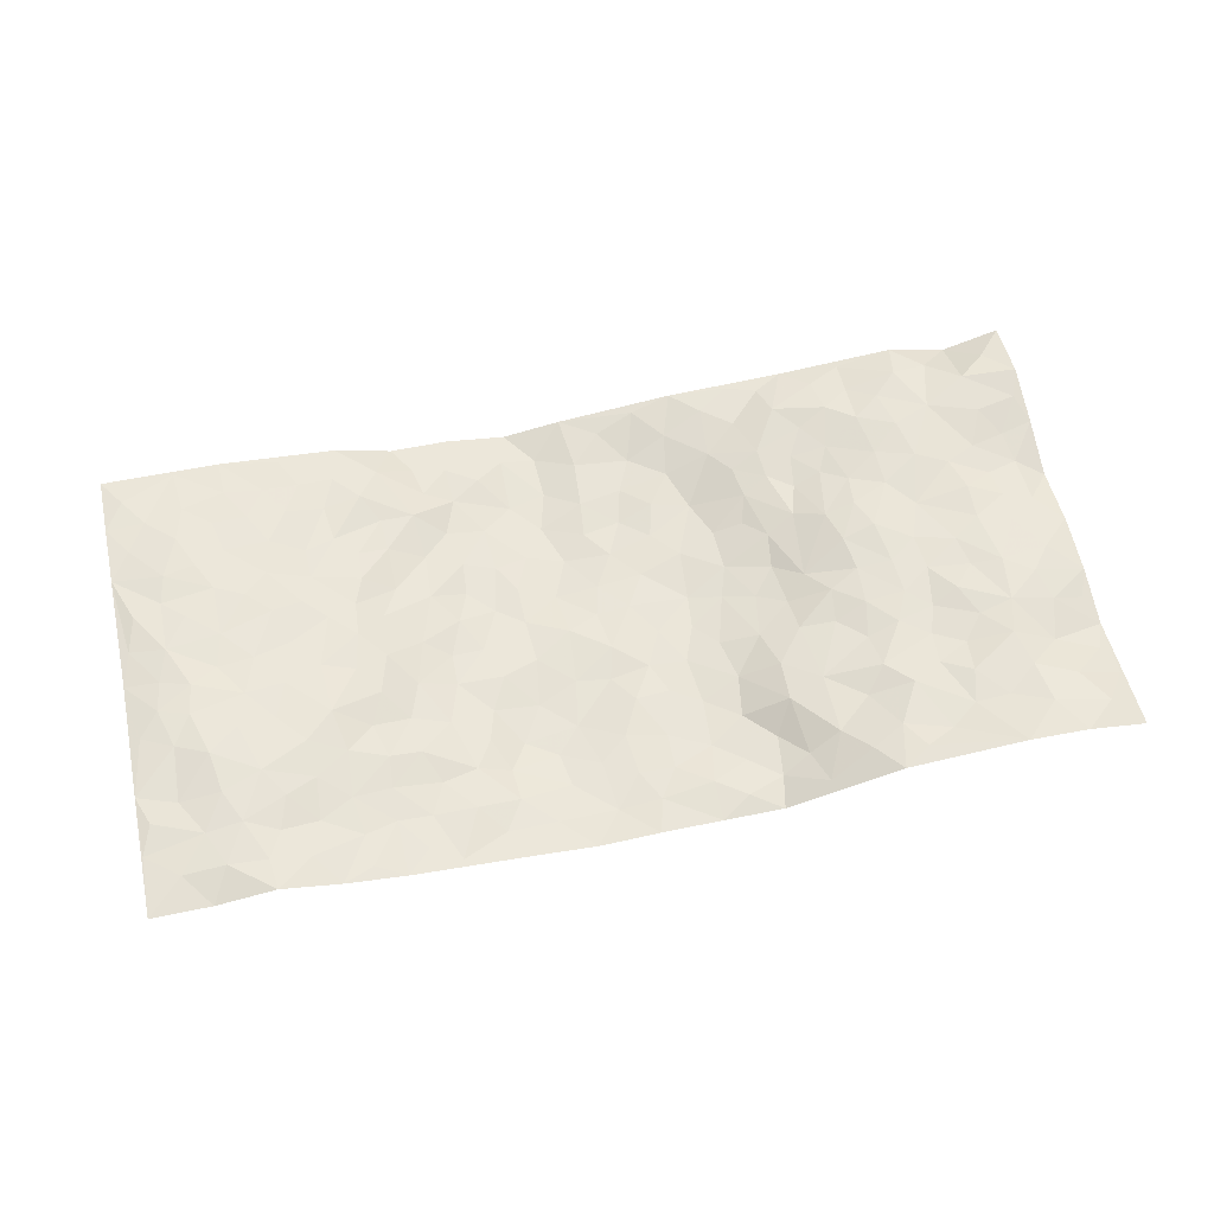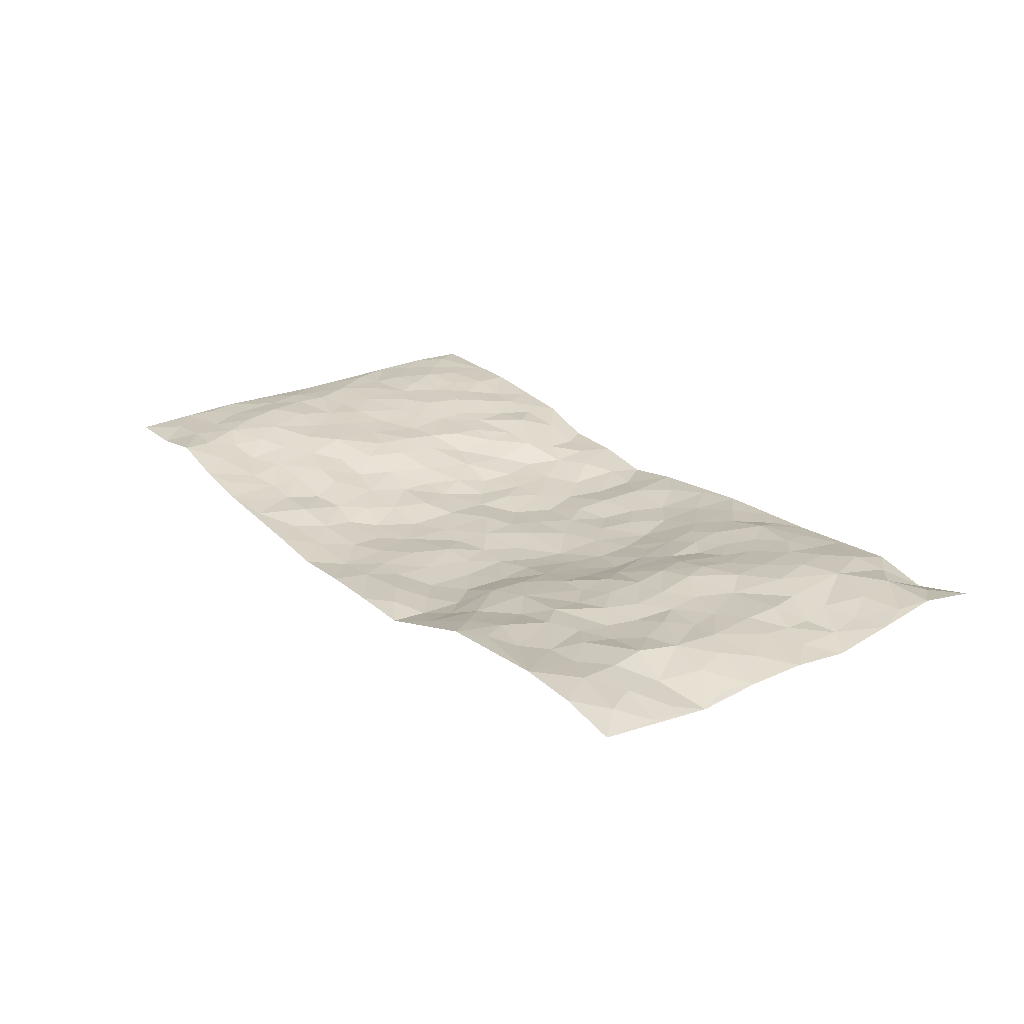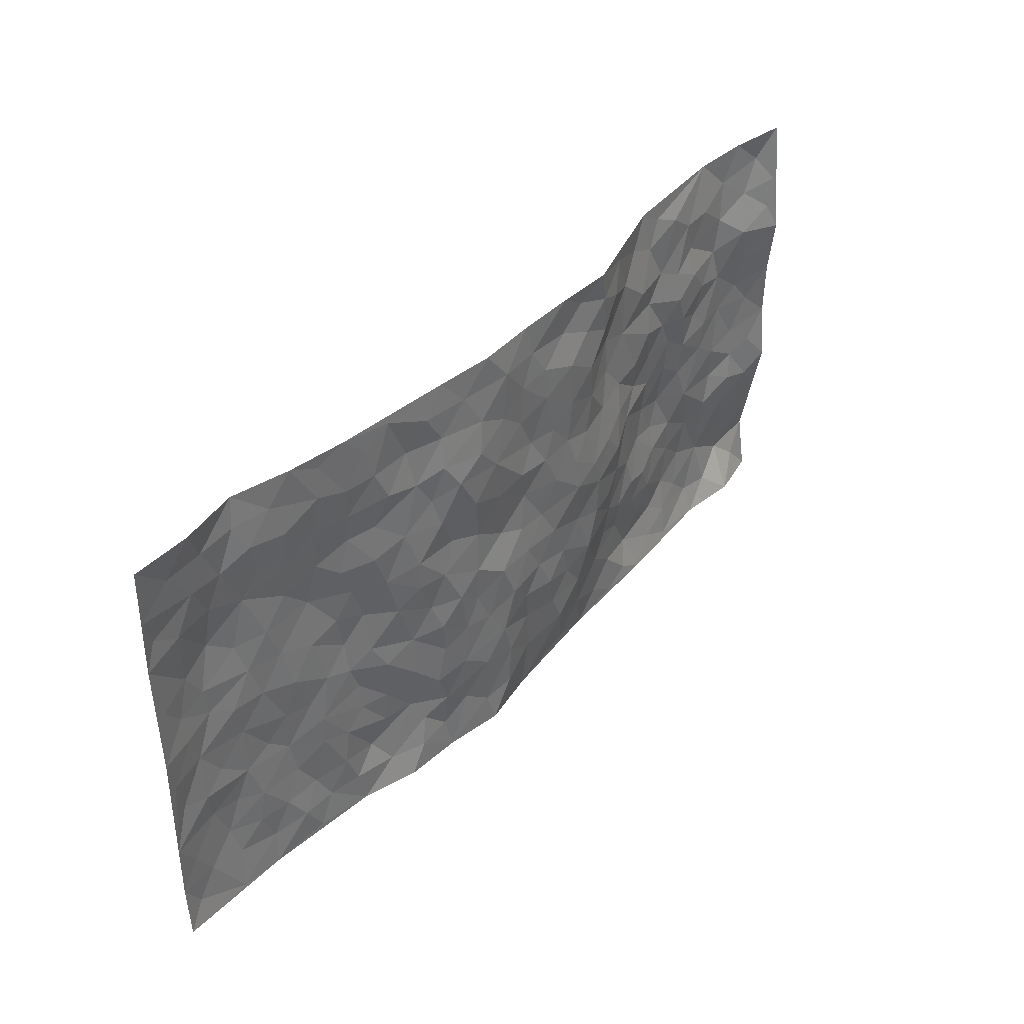
<metadata>
{"format":"obj","ext":"obj","renderer":"f3d","projection":"perspective","resolution":1024,"background":"white","views":[{"elev":59.3,"azim":167.9,"up":"+Z"},{"elev":24.0,"azim":-126.1,"up":"+Z"},{"elev":40.8,"azim":129.6,"up":"+Y"}]}
</metadata>
<code>
v -0.9799 0.006406 0.02635
v -0.9773 0.9955 0.01968
v 0.9781 0.003838 0.02777
v 0.9796 0.9961 0.02097
v -0.7943 0.3917 0.03292
v -0.9769 0.4988 0.0103
v -0.8543 0.3577 0.01534
v 0.001598 0.002558 -0.03642
v -0.9786 0.2529 0.02153
v -0.9194 0.3381 0.00986
v -0.7365 0.0039 0.01901
v -0.98 0.1302 0.04575
v -0.7081 0.2931 0.03685
v -0.8589 0.01337 -0.00229
v -0.8386 0.2888 0.02315
v -0.49 0.002459 -0.001164
v -0.9582 0.1917 0.03537
v -0.2917 0.1666 -0.01552
v -0.7742 0.3217 0.02912
v -0.8625 0.1232 0.04358
v -0.9245 0.06888 0.03178
v -0.7965 0.06727 0.02897
v -0.6713 0.1271 0.0336
v -0.7239 0.07528 0.03517
v -0.8731 0.2097 0.03567
v -0.9085 0.2712 0.02056
v -0.7681 0.1783 0.04033
v -0.6901 0.21 0.04057
v -0.862 0.4869 0.0275
v -0.9749 0.3755 -0.003593
v -0.7325 0.9956 0.04932
v -0.5343 0.2214 0.01636
v 0.2596 0.158 -0.03732
v -0.9731 0.747 -0.007775
v -0.3663 0.3924 -0.01411
v -0.78 0.7507 0.03769
v -0.7971 0.8288 0.03762
v -0.5769 0.4417 0.0344
v -0.5967 0.6049 0.02325
v -0.4853 0.9959 0.03102
v -0.9523 0.685 0.004768
v -0.6582 0.5614 0.02332
v -0.3873 0.7527 0.002853
v -0.507 0.2789 0.01127
v -0.4574 0.224 0.005868
v -0.4928 0.1609 0.01429
v -0.4454 0.6353 0.004674
v -0.3659 0.5593 -0.01473
v 0.1656 0.4746 -0.05045
v -0.3315 0.2205 -0.009162
v -0.2112 0.6105 -0.03952
v -0.3724 0.6283 -0.004711
v -0.3005 0.05752 -0.008267
v -0.6246 0.7093 0.01501
v -0.3922 0.1937 0.003794
v -0.87 0.6163 0.02884
v -0.03865 0.3481 -0.05199
v 0.05694 0.3401 -0.06069
v 0.2974 0.452 -0.03425
v -0.09635 0.5516 -0.05041
v -0.1667 0.556 -0.04997
v 0.0915 0.6304 -0.05051
v -0.6293 0.3459 0.03056
v -0.746 0.5727 0.02704
v -0.947 0.8072 0.006434
v -0.5573 0.1285 0.0262
v -0.3665 0.01233 -0.005701
v -0.7926 0.4649 0.02963
v -0.6146 0.172 0.03238
v -0.6144 0.01934 0.01234
v -0.2432 0.001573 -0.01165
v -0.6145 0.0888 0.02103
v -0.5456 0.05329 0.01357
v -0.4303 0.03759 0.0001632
v -0.4481 0.1028 0.01685
v -0.8886 0.6844 0.02076
v -0.9675 0.8711 0.008506
v -0.7336 0.508 0.02756
v -0.001402 0.9985 -0.03944
v -0.8006 0.6735 0.03342
v -0.5585 0.3143 0.02262
v -0.5076 0.4602 0.02587
v 0.005255 0.5717 -0.0435
v -0.05072 0.4828 -0.04647
v 0.002499 0.4199 -0.05286
v -0.1244 0.1273 -0.04539
v -0.566 0.6691 0.02038
v -0.9132 0.5607 0.02298
v -0.7297 0.6896 0.0268
v -0.447 0.296 -0.000361
v -0.628 0.2672 0.03224
v -0.4983 0.6873 0.01039
v -0.1746 0.4846 -0.05322
v -0.2639 0.4353 -0.04033
v -0.6444 0.6478 0.0176
v -0.01032 0.1174 -0.04236
v -0.4129 0.5096 -0.001612
v -0.3417 0.2875 -0.0128
v -0.2421 0.5032 -0.04345
v -0.1815 0.3813 -0.04478
v -0.9763 0.623 0.007882
v -0.7019 0.6216 0.02939
v -0.8109 0.578 0.03365
v -0.3604 0.1099 -0.001524
v -0.517 0.5324 0.02221
v -0.6794 0.4055 0.02442
v -0.1307 0.3237 -0.04691
v -0.1498 0.2489 -0.04348
v -0.5137 0.6108 0.01947
v 0.1087 0.7291 -0.05457
v -0.003568 0.2153 -0.04649
v -0.07351 0.2729 -0.05448
v 0.004483 0.2886 -0.05273
v -0.4269 0.3629 0.002021
v -0.1969 0.183 -0.03925
v -0.6502 0.487 0.0266
v -0.5519 0.3801 0.03055
v -0.4875 0.3903 0.02084
v -0.3083 0.5237 -0.02996
v -0.2602 0.3494 -0.03913
v -0.3562 0.4663 -0.02305
v -0.2277 0.27 -0.04411
v -0.09178 0.411 -0.05007
v -0.5906 0.5307 0.02705
v -0.09236 0.1979 -0.04791
v -0.2123 0.09301 -0.02542
v -0.3966 0.2573 -0.001454
v -0.9246 0.4369 0.01435
v -0.8645 0.4199 0.02233
v 0.09185 0.4237 -0.05869
v 0.2088 0.2382 -0.04826
v 0.08183 0.5169 -0.04281
v 0.01853 0.4882 -0.04778
v 0.166 0.3938 -0.04872
v 0.7894 0.4974 0.03614
v 0.2207 0.4346 -0.05102
v 0.2668 0.3141 -0.04261
v 0.1599 0.5678 -0.04637
v 0.122 0.9987 -0.04473
v -0.2918 0.6189 -0.02207
v 0.4248 0.8799 -0.0173
v 0.4909 0.9984 -0.008574
v -0.2169 0.7808 -0.04418
v -0.05991 0.8644 -0.04421
v -0.3219 0.3477 -0.024
v -0.4547 0.565 0.01381
v -0.07302 0.05316 -0.03367
v -0.1564 0.02232 -0.02143
v 0.1232 0.001813 -0.05795
v 0.0125 0.8601 -0.04542
v -0.01731 0.6998 -0.0423
v 0.419 0.1974 -0.00227
v 0.341 0.2905 -0.0269
v 0.588 0.5274 0.02279
v 0.5209 0.5478 0.01715
v 0.4517 0.1362 0.01127
v 0.5201 0.2289 0.009094
v 0.4137 0.3623 -0.01337
v 0.02168 0.6409 -0.05097
v -0.06033 0.6277 -0.04747
v -0.1483 0.73 -0.04836
v -0.0876 0.6934 -0.04622
v -0.0614 0.7914 -0.04632
v -0.1376 0.6332 -0.04663
v 0.02041 0.7747 -0.04483
v 0.2451 0.9983 -0.03133
v -0.02025 0.9268 -0.04167
v -0.2726 0.8451 -0.03525
v -0.2025 0.8799 -0.04047
v -0.3128 0.7806 -0.007679
v -0.2495 0.9974 -0.04261
v -0.2294 0.696 -0.03827
v -0.3149 0.6994 -0.009177
v -0.1423 0.8302 -0.04887
v -0.1257 0.9984 -0.03934
v 0.2193 0.7465 -0.05426
v 0.1742 0.667 -0.05554
v 0.3277 0.5956 -0.03507
v 0.2616 0.5237 -0.04274
v 0.2666 0.6661 -0.04287
v 0.4227 0.7445 -0.007451
v 0.3552 0.6835 -0.02457
v 0.2852 0.7334 -0.03459
v 0.06749 0.9291 -0.04905
v 0.07856 0.823 -0.04777
v 0.1455 0.858 -0.04847
v 0.2504 0.8732 -0.03535
v 0.3211 0.7934 -0.02788
v 0.232 0.5961 -0.03893
v -0.8802 0.8639 0.03097
v -0.6792 0.8146 0.0331
v -0.8639 0.7729 0.01291
v -0.8565 0.9948 0.04223
v -0.9217 0.9359 0.03356
v -0.8091 0.9181 0.04411
v -0.7311 0.8833 0.03467
v -0.6028 0.9278 0.02793
v -0.6597 0.8842 0.03013
v -0.6854 0.7446 0.02171
v -0.5574 0.8123 0.02638
v -0.6193 0.7794 0.02325
v -0.508 0.8985 0.02584
v -0.3899 0.8765 0.002377
v -0.5418 0.9577 0.03306
v -0.4633 0.8142 0.006664
v -0.4396 0.934 0.01851
v -0.3463 0.9712 -0.01165
v -0.5085 0.7589 0.02008
v -0.3233 0.8999 -0.02332
v -0.263 0.9294 -0.039
v 0.1567 0.7852 -0.05513
v 0.2554 0.8047 -0.04339
v 0.1881 0.9333 -0.04015
v 0.3931 0.8118 -0.022
v 0.3366 0.8805 -0.01806
v 0.3822 0.9824 -0.01962
v 0.2892 0.9374 -0.03131
v 0.4425 0.9479 -0.01437
v 0.3801 0.4942 -0.01952
v 0.3267 0.5294 -0.03522
v 0.4805 0.6051 0.008155
v 0.4316 0.665 -0.01178
v 0.4052 0.5886 -0.01442
v 0.3498 0.1916 -0.01136
v 0.478 0.3358 0.00937
v 0.4556 0.5233 0.006891
v 0.346 0.3887 -0.02295
v -0.1268 0.9144 -0.03534
v -0.1874 0.9576 -0.03389
v 0.3193 0.1345 -0.02405
v 0.6091 0.01633 0.01443
v 0.2013 0.3342 -0.04888
v 0.2725 0.3856 -0.04452
v 0.5812 0.2493 0.01561
v 0.7328 0.9971 0.04178
v 0.9775 0.2516 0.03091
v 0.4915 0.812 -0.003347
v 0.7153 0.4883 0.03387
v 0.4864 0.7472 0.004508
v 0.9766 0.5 0.0264
v 0.6659 0.2957 0.03104
v 0.505 0.4689 0.01793
v 0.7754 0.3124 0.03666
v 0.5581 0.4171 0.01653
v 0.4869 0.003516 0.002871
v 0.08945 0.2523 -0.05958
v 0.5022 0.07861 0.00659
v 0.1341 0.3196 -0.05273
v 0.4141 0.2677 -0.004918
v 0.8719 0.2663 0.04042
v 0.6386 0.4632 0.02375
v 0.5748 0.08383 0.01584
v 0.4472 0.4269 -0.002195
v 0.6043 0.3734 0.0227
v 0.2877 0.2329 -0.04031
v 0.4753 0.2727 0.006697
v 0.2641 0.07918 -0.032
v 0.3699 0.005303 -0.03258
v 0.2462 0.002223 -0.03747
v 0.2 0.1149 -0.03867
v 0.0672 0.1696 -0.0578
v 0.1448 0.1897 -0.05576
v 0.6093 0.1491 0.02238
v 0.7743 0.4239 0.03805
v 0.7457 0.223 0.0306
v 0.6483 0.08277 0.01707
v 0.6662 0.3863 0.02971
v 0.715 0.3408 0.03627
v 0.8842 0.3271 0.03622
v 0.7429 0.568 0.03809
v 0.6894 0.1475 0.0251
v 0.7609 0.1517 0.0314
v 0.8382 0.3684 0.03989
v 0.9413 0.3502 0.03725
v 0.8846 0.4388 0.04114
v 0.5796 0.3146 0.01557
v 0.8182 0.1076 0.03493
v 0.3332 0.06557 -0.03078
v 0.4089 0.07038 -0.00639
v 0.07058 0.07736 -0.05655
v 0.1427 0.07195 -0.0516
v 0.9776 0.7474 0.03093
v 0.7289 0.08099 0.03026
v 0.6522 0.2174 0.02782
v 0.9592 0.425 0.03081
v 0.9052 0.5089 0.03755
v 0.806 0.2519 0.03988
v 0.5301 0.1498 0.008802
v 0.7315 0.003475 0.02511
v 0.4996 0.3951 0.01114
v 0.9388 0.0656 0.03523
v 0.9776 0.128 0.03338
v 0.8378 0.1818 0.0409
v 0.8968 0.1262 0.03587
v 0.8275 0.01118 0.02694
v 0.9359 0.1899 0.03467
v 0.6631 0.5567 0.0311
v 0.6896 0.6333 0.03413
v 0.5815 0.6369 0.02967
v 0.8251 0.6908 0.05113
v 0.6305 0.7714 0.0238
v 0.9558 0.6238 0.03284
v 0.7655 0.6416 0.04574
v 0.8537 0.5946 0.04419
v 0.732 0.7438 0.04316
v 0.8444 0.5302 0.0441
v 0.9151 0.5734 0.03993
v 0.891 0.6584 0.0419
v 0.6376 0.6929 0.03268
v 0.5638 0.7245 0.01765
v 0.5084 0.6751 0.006041
v 0.8536 0.8508 0.03517
v 0.7128 0.8703 0.02673
v 0.8116 0.7759 0.04473
v 0.8969 0.7762 0.0339
v 0.7803 0.8432 0.04016
v 0.9757 0.8718 0.02637
v 0.6932 0.8023 0.03321
v 0.9542 0.8093 0.03347
v 0.7413 0.9303 0.03728
v 0.8555 0.9964 0.02141
v 0.6128 0.9979 0.01103
v 0.8212 0.9246 0.03604
v 0.9078 0.9263 0.02955
v 0.6621 0.9337 0.021
v 0.5582 0.9012 0.0008873
v 0.493 0.8812 -0.008948
v 0.5516 0.9695 0.001822
v 0.5699 0.8218 0.008497
v 0.6374 0.86 0.01275
f 29 6 128
f 12 21 20
f 26 10 9
f 55 45 46
f 27 19 15
f 26 9 17
f 101 6 88
f 12 1 21
f 7 15 19
f 125 86 96
f 84 123 85
f 129 29 128
f 25 27 15
f 12 20 17
f 73 75 66
f 22 14 11
f 26 17 25
f 9 12 17
f 25 15 26
f 5 129 7
f 52 146 48
f 55 18 50
f 7 19 5
f 20 27 25
f 124 82 105
f 41 76 34
f 20 14 22
f 14 20 21
f 14 21 1
f 24 22 11
f 24 27 22
f 72 66 69
f 69 32 91
f 70 24 11
f 24 23 27
f 17 20 25
f 27 20 22
f 10 15 7
f 10 26 15
f 23 28 27
f 27 13 19
f 28 23 69
f 13 27 28
f 119 121 94
f 10 7 129
f 6 30 128
f 9 10 30
f 36 192 80
f 80 102 89
f 118 81 44
f 64 103 78
f 115 126 86
f 45 32 46
f 91 63 13
f 129 68 29
f 95 87 54
f 95 54 199
f 202 40 204
f 82 97 105
f 29 88 6
f 18 55 104
f 148 126 71
f 38 82 124
f 50 18 122
f 117 82 38
f 5 19 106
f 82 117 118
f 80 64 102
f 127 45 55
f 194 77 190
f 98 35 114
f 39 124 105
f 127 50 98
f 106 19 13
f 66 75 46
f 39 95 42
f 63 117 38
f 95 89 102
f 101 56 76
f 51 140 99
f 18 53 126
f 62 83 132
f 45 127 90
f 112 113 57
f 103 29 68
f 130 85 58
f 109 39 105
f 35 94 121
f 113 246 58
f 151 165 163
f 120 100 94
f 114 127 98
f 192 190 65
f 95 39 87
f 36 191 37
f 67 104 74
f 56 101 88
f 13 63 106
f 192 34 76
f 268 241 243
f 108 115 125
f 93 84 60
f 133 84 85
f 156 288 157
f 101 76 41
f 80 103 64
f 105 97 146
f 99 61 51
f 92 109 47
f 125 96 111
f 158 227 153
f 75 104 55
f 69 66 32
f 81 91 32
f 106 78 68
f 42 64 78
f 77 34 65
f 24 70 72
f 75 73 16
f 16 71 67
f 2 34 77
f 13 28 91
f 103 56 88
f 56 80 76
f 72 69 23
f 11 16 70
f 16 73 70
f 16 67 74
f 115 18 126
f 24 72 23
f 73 72 70
f 16 74 75
f 72 73 66
f 32 45 44
f 84 83 60
f 66 46 32
f 78 106 116
f 117 63 81
f 67 53 104
f 103 68 78
f 69 91 28
f 36 80 89
f 106 38 116
f 106 68 5
f 81 118 117
f 62 132 138
f 32 44 81
f 53 67 71
f 57 58 85
f 123 100 107
f 93 60 61
f 33 230 224
f 8 96 147
f 132 133 130
f 140 48 119
f 93 100 123
f 122 98 50
f 164 60 160
f 53 71 126
f 125 112 108
f 193 194 195
f 75 55 46
f 63 91 81
f 56 103 80
f 196 198 31
f 18 104 53
f 121 48 97
f 38 106 63
f 118 97 82
f 97 35 121
f 51 172 140
f 130 134 49
f 87 39 109
f 288 252 263
f 97 114 35
f 47 43 92
f 57 113 58
f 248 130 58
f 34 101 41
f 114 90 127
f 116 124 42
f 145 94 35
f 118 114 97
f 167 79 175
f 98 145 35
f 85 123 57
f 43 47 52
f 199 36 89
f 42 78 116
f 159 83 62
f 88 29 103
f 74 104 75
f 118 44 90
f 173 140 172
f 42 95 102
f 190 192 37
f 65 190 77
f 89 95 199
f 125 111 112
f 92 87 109
f 18 115 122
f 177 180 176
f 112 57 107
f 109 105 146
f 93 94 100
f 285 286 275
f 96 86 147
f 137 232 131
f 57 123 107
f 87 92 208
f 49 134 136
f 132 130 49
f 161 164 162
f 50 127 55
f 122 108 107
f 122 107 100
f 48 140 52
f 118 90 114
f 99 119 94
f 123 84 93
f 36 37 192
f 48 121 119
f 120 122 100
f 39 42 124
f 38 124 116
f 248 58 246
f 44 45 90
f 98 122 120
f 146 52 47
f 94 93 99
f 168 209 170
f 212 183 188
f 202 197 200
f 42 102 64
f 107 108 112
f 99 93 61
f 8 280 96
f 112 111 113
f 125 115 86
f 115 108 122
f 128 30 10
f 5 68 129
f 10 129 128
f 132 49 138
f 83 84 133
f 130 133 85
f 83 133 132
f 248 134 130
f 156 152 224
f 151 110 165
f 212 186 211
f 153 224 249
f 254 251 244
f 246 261 262
f 225 158 249
f 49 136 179
f 185 184 150
f 214 188 181
f 181 188 182
f 161 163 174
f 143 170 172
f 110 211 185
f 184 79 167
f 174 228 169
f 62 110 159
f 163 150 144
f 210 169 229
f 170 143 168
f 176 211 110
f 98 120 145
f 94 145 120
f 48 146 97
f 109 146 47
f 148 86 126
f 147 86 148
f 71 8 148
f 8 147 148
f 244 276 254
f 232 136 134
f 174 143 161
f 60 83 160
f 163 162 151
f 159 160 83
f 261 281 262
f 259 281 149
f 219 220 59
f 246 113 111
f 33 255 131
f 157 256 152
f 137 255 153
f 230 278 279
f 262 260 33
f 154 155 242
f 131 255 137
f 248 131 232
f 281 280 149
f 259 258 278
f 220 179 59
f 159 151 160
f 162 160 151
f 164 61 60
f 228 174 144
f 144 174 163
f 159 110 151
f 161 172 164
f 186 184 185
f 161 162 163
f 61 164 51
f 160 162 164
f 187 217 213
f 150 163 165
f 205 202 200
f 79 184 139
f 170 43 173
f 174 169 143
f 161 143 172
f 167 144 150
f 176 180 183
f 172 170 173
f 223 226 221
f 185 150 165
f 99 140 119
f 207 206 203
f 172 51 164
f 43 52 173
f 173 52 140
f 167 175 228
f 228 229 169
f 210 168 169
f 177 110 62
f 189 138 179
f 62 138 177
f 136 232 233
f 181 182 222
f 150 184 167
f 178 180 189
f 49 179 138
f 177 138 189
f 180 178 182
f 178 179 220
f 307 308 304
f 222 223 221
f 215 187 188
f 176 183 212
f 187 213 186
f 214 215 188
f 185 211 186
f 237 181 239
f 182 188 183
f 110 185 165
f 216 215 141
f 211 176 212
f 182 183 180
f 176 110 177
f 213 184 186
f 178 189 179
f 177 189 180
f 195 190 37
f 197 198 200
f 195 194 190
f 34 192 65
f 80 192 76
f 37 196 195
f 194 2 77
f 193 2 194
f 196 37 191
f 31 193 195
f 198 196 191
f 31 195 196
f 199 201 191
f 197 204 31
f 198 191 201
f 31 198 197
f 201 199 54
f 36 199 191
f 54 208 201
f 208 43 205
f 208 54 87
f 198 201 200
f 206 205 203
f 43 170 203
f 210 207 209
f 40 202 206
f 31 204 40
f 197 202 204
f 208 205 200
f 43 203 205
f 205 206 202
f 203 209 207
f 171 40 207
f 40 206 207
f 208 200 201
f 43 208 92
f 170 209 203
f 168 143 169
f 207 210 171
f 168 210 209
f 188 187 212
f 212 187 186
f 166 139 213
f 184 213 139
f 237 214 181
f 215 214 141
f 216 141 218
f 213 217 166
f 142 166 216
f 217 216 166
f 187 215 217
f 216 217 215
f 237 141 214
f 142 216 218
f 223 222 182
f 179 136 59
f 223 220 219
f 267 238 251
f 237 327 141
f 223 182 178
f 158 290 253
f 220 223 178
f 59 233 227
f 233 59 136
f 248 246 131
f 153 249 158
f 251 254 267
f 223 219 226
f 111 261 246
f 297 251 238
f 276 256 157
f 167 228 144
f 229 228 175
f 175 171 229
f 229 171 210
f 260 257 33
f 265 271 272
f 266 289 283
f 269 243 250
f 249 224 152
f 266 283 271
f 227 233 137
f 253 227 158
f 325 313 320
f 135 264 275
f 310 329 239
f 270 298 297
f 249 256 225
f 275 273 269
f 311 222 221
f 155 154 299
f 234 276 157
f 310 311 299
f 222 239 181
f 221 226 155
f 266 263 252
f 242 290 244
f 264 273 275
f 273 264 243
f 242 244 154
f 276 290 225
f 288 234 157
f 240 282 302
f 275 286 306
f 225 290 158
f 234 263 284
f 241 254 276
f 233 232 137
f 137 153 227
f 264 135 238
f 244 251 154
f 260 259 257
f 227 253 219
f 33 224 255
f 154 297 299
f 240 302 307
f 297 154 251
f 264 268 243
f 253 226 219
f 271 284 263
f 277 294 293
f 290 242 253
f 241 234 284
f 59 227 219
f 242 155 226
f 252 245 231
f 157 152 156
f 257 230 33
f 152 256 249
f 278 230 257
f 262 33 131
f 224 153 255
f 259 278 257
f 134 248 232
f 230 279 224
f 96 261 111
f 261 96 280
f 280 281 261
f 246 262 131
f 252 247 245
f 268 267 241
f 283 277 272
f 288 247 252
f 275 274 285
f 295 291 294
f 267 268 264
f 263 234 288
f 309 310 299
f 290 276 244
f 283 272 271
f 267 254 241
f 265 243 241
f 236 240 285
f 297 238 270
f 303 305 298
f 241 276 234
f 221 155 299
f 272 277 293
f 250 243 287
f 286 285 240
f 284 271 265
f 271 263 266
f 295 3 291
f 225 256 276
f 241 284 265
f 289 266 231
f 3 292 291
f 321 235 323
f 293 294 296
f 279 278 258
f 245 279 258
f 279 156 224
f 260 281 259
f 280 8 149
f 262 281 260
f 231 266 252
f 267 264 238
f 306 304 270
f 283 289 295
f 243 269 273
f 236 269 250
f 294 292 296
f 274 236 285
f 269 274 275
f 250 287 293
f 245 289 231
f 236 274 269
f 156 279 247
f 242 226 253
f 247 279 245
f 243 265 287
f 288 156 247
f 265 272 293
f 296 292 236
f 293 287 265
f 295 294 277
f 277 283 295
f 236 250 296
f 289 3 295
f 292 294 291
f 293 296 250
f 300 304 308
f 325 320 235
f 329 330 326
f 270 304 303
f 270 303 298
f 309 305 301
f 135 306 270
f 299 297 298
f 298 309 299
f 238 135 270
f 300 314 305
f 303 300 305
f 304 306 307
f 300 303 304
f 282 319 315
f 322 325 235
f 275 306 135
f 307 306 286
f 240 307 286
f 308 307 302
f 302 282 308
f 308 282 315
f 305 309 298
f 310 309 301
f 310 301 329
f 310 239 311
f 222 311 239
f 299 311 221
f 319 312 315
f 312 323 316
f 301 305 318
f 305 314 316
f 300 308 315
f 316 314 312
f 312 314 315
f 315 314 300
f 323 312 324
f 316 313 318
f 282 4 317
f 330 313 325
f 4 321 324
f 235 320 323
f 282 317 319
f 312 319 317
f 326 325 322
f 316 320 313
f 316 318 305
f 142 218 327
f 327 218 141
f 316 323 320
f 324 312 317
f 4 324 317
f 321 323 324
f 318 313 330
f 328 326 322
f 326 327 329
f 329 327 237
f 326 328 327
f 322 142 328
f 327 328 142
f 329 237 239
f 301 318 330
f 326 330 325
f 330 329 301

</code>
